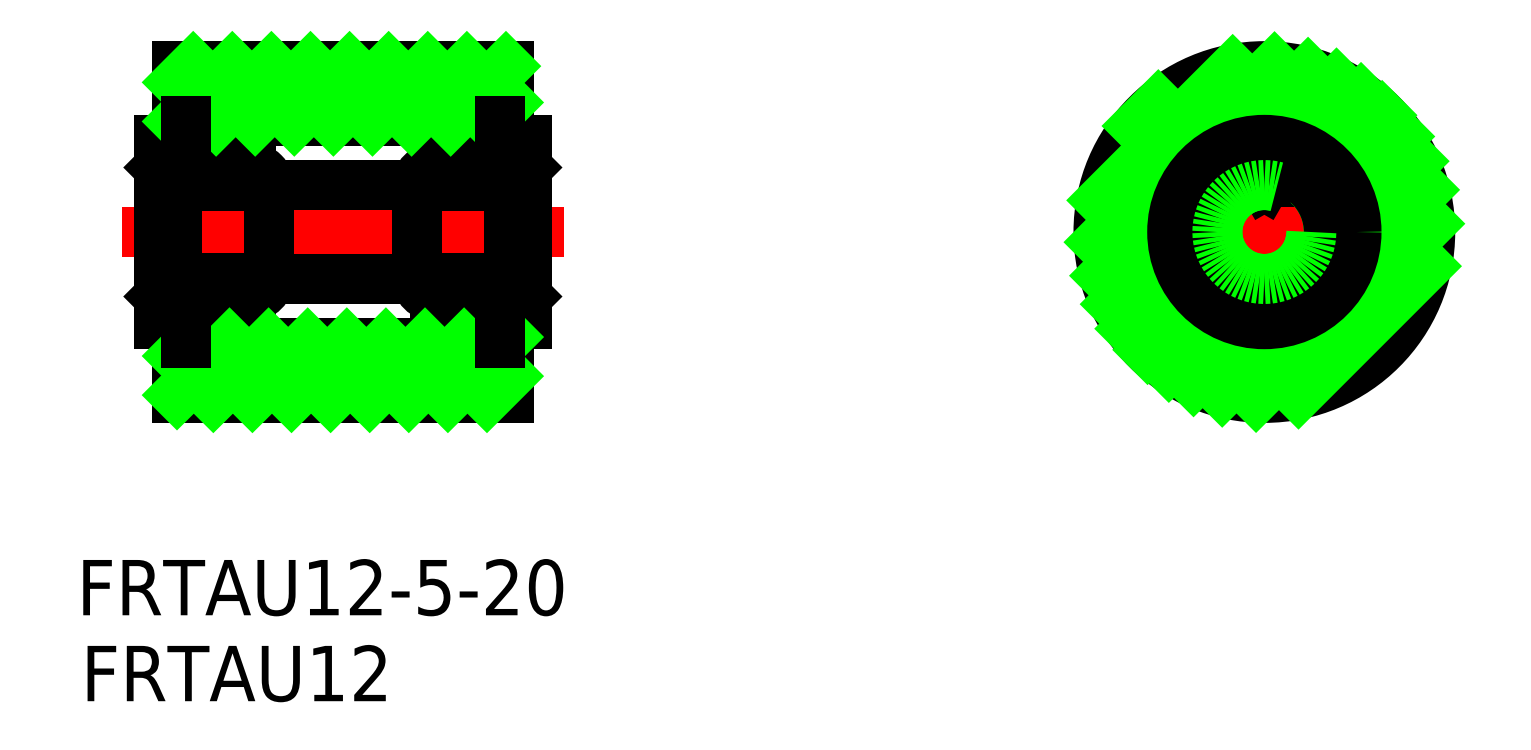
<metadata>
{"format":"dxf","ext":"dxf","renderer":"ezdxf+matplotlib","layout":"modelspace","background":"white","min_lineweight":24,"dpi":150}
</metadata>
<code>
0
SECTION
2
ENTITIES
0
LINE
8
CENTER
10
3
20
0
30
0
11
27
21
0
31
0
0
LINE
8
0
10
7
20
-3.5
30
0
11
10
21
-3.5
31
0
0
LINE
8
0
10
6
20
-5.5
30
0
11
6
21
-4.5
31
0
0
LINE
8
0
10
11
20
-2.5
30
0
11
11
21
2.5
31
0
0
ARC
8
0
10
10
20
-2.5
30
0
40
1
50
270
51
0
0
ARC
8
0
10
7
20
-4.5
30
0
40
1
50
90
51
180
0
LINE
8
0
10
6
20
-2.5
30
0
11
6
21
2.5
31
0
0
LINE
8
0
10
6
20
-2.5
30
0
11
11
21
-2.5
31
0
0
LINE
8
0
10
5
20
-3.5
30
0
11
6
21
-2.5
31
0
0
LINE
8
0
10
25
20
-5
30
0
11
25
21
5
31
0
0
LINE
8
0
10
19
20
2.5
30
0
11
19
21
-2.5
31
0
0
LINE
8
0
10
19
20
-2.5
30
0
11
24
21
-2.5
31
0
0
LINE
8
0
10
23
20
-3.5
30
0
11
20
21
-3.5
31
0
0
LINE
8
0
10
25
20
-3.5
30
0
11
24
21
-2.5
31
0
0
ARC
8
0
10
23
20
-4.5
30
0
40
1
50
0
51
90
0
LINE
8
0
10
24
20
-5.5
30
0
11
24
21
-4.5
31
0
0
ARC
8
0
10
20
20
-2.5
30
0
40
1
50
180
51
270
0
LINE
8
0
10
23.5
20
-6
30
0
11
6.5
21
-6
31
0
0
LINE
8
0
10
6
20
-5.5
30
0
11
6.5
21
-6
31
0
0
LINE
8
0
10
23.5
20
-6
30
0
11
24
21
-5.5
31
0
0
INSERT
8
0
2
*U14
10
0
20
0
30
0
0
INSERT
8
0
2
*U15
10
0
20
0
30
0
0
LINE
8
0
10
24
20
-9
30
0
11
6
21
-9
31
0
0
LINE
8
0
10
6
20
-5.5
30
0
11
6
21
-9
31
0
0
LINE
8
0
10
24
20
-5.5
30
0
11
24
21
-9
31
0
0
LINE
8
0
10
7
20
3.5
30
0
11
10
21
3.5
31
0
0
LINE
8
0
10
6
20
5.5
30
0
11
6
21
4.5
31
0
0
ARC
8
0
10
10
20
2.5
30
0
40
1
50
0
51
90
0
ARC
8
0
10
7
20
4.5
30
0
40
1
50
180
51
270
0
LINE
8
0
10
6
20
2.5
30
0
11
11
21
2.5
31
0
0
LINE
8
0
10
5
20
3.5
30
0
11
6
21
2.5
31
0
0
LINE
8
0
10
5
20
-5
30
0
11
5
21
5
31
0
0
LINE
8
0
10
24
20
-2.5
30
0
11
24
21
2.5
31
0
0
LINE
8
0
10
19
20
2.5
30
0
11
24
21
2.5
31
0
0
LINE
8
0
10
23
20
3.5
30
0
11
20
21
3.5
31
0
0
LINE
8
0
10
25
20
3.5
30
0
11
24
21
2.5
31
0
0
ARC
8
0
10
23
20
4.5
30
0
40
1
50
270
51
0
0
LINE
8
0
10
24
20
5.5
30
0
11
24
21
4.5
31
0
0
ARC
8
0
10
20
20
2.5
30
0
40
1
50
90
51
180
0
LINE
8
0
10
23.5
20
6
30
0
11
6.5
21
6
31
0
0
LINE
8
0
10
24
20
9
30
0
11
6
21
9
31
0
0
LINE
8
0
10
6
20
5.5
30
0
11
6.5
21
6
31
0
0
LINE
8
0
10
23.5
20
6
30
0
11
24
21
5.5
31
0
0
LINE
8
0
10
6
20
5.5
30
0
11
6
21
9
31
0
0
LINE
8
0
10
24
20
5.5
30
0
11
24
21
9
31
0
0
LINE
8
0
10
5
20
-5
30
0
11
6
21
-5
31
0
0
LINE
8
0
10
5
20
5
30
0
11
6
21
5
31
0
0
LINE
8
0
10
25
20
5
30
0
11
24
21
5
31
0
0
LINE
8
0
10
25
20
-5
30
0
11
24
21
-5
31
0
0
LINE
8
CENTER
10
65
20
10
30
0
11
65
21
-10
31
0
0
CIRCLE
8
0
10
65
20
2.4e-15
30
0
40
2.5
0
LINE
8
CENTER
10
55
20
2.5e-15
30
0
11
75
21
2.4e-15
31
0
0
CIRCLE
8
0
10
65
20
2.4e-15
30
0
40
3.5
0
LINE
8
0
10
65
20
2.5
30
0
11
66.6
21
5.263
31
0
0
LINE
8
0
10
65
20
2.5
30
0
11
63.4
21
5.263
31
0
0
LINE
8
0
10
6
20
8.121
30
0
11
6.879
21
9
31
0
0
LINE
8
0
10
6
20
6
30
0
11
9
21
9
31
0
0
LINE
8
0
10
8.121
20
6
30
0
11
11.12
21
9
31
0
0
LINE
8
0
10
10.24
20
6
30
0
11
13.24
21
9
31
0
0
LINE
8
0
10
12.36
20
6
30
0
11
15.36
21
9
31
0
0
LINE
8
0
10
14.49
20
6
30
0
11
17.49
21
9
31
0
0
LINE
8
0
10
16.61
20
6
30
0
11
19.61
21
9
31
0
0
LINE
8
0
10
18.73
20
6
30
0
11
21.73
21
9
31
0
0
LINE
8
0
10
20.85
20
6
30
0
11
23.85
21
9
31
0
0
LINE
8
0
10
22.97
20
6
30
0
11
24
21
7.029
31
0
0
LINE
8
0
10
6
20
-6.728
30
0
11
6.728
21
-6
31
0
0
LINE
8
0
10
6
20
-8.849
30
0
11
8.849
21
-6
31
0
0
LINE
8
0
10
7.971
20
-9
30
0
11
10.97
21
-6
31
0
0
LINE
8
0
10
10.09
20
-9
30
0
11
13.09
21
-6
31
0
0
LINE
8
0
10
12.21
20
-9
30
0
11
15.21
21
-6
31
0
0
LINE
8
0
10
14.33
20
-9
30
0
11
17.33
21
-6
31
0
0
LINE
8
0
10
16.46
20
-9
30
0
11
19.46
21
-6
31
0
0
LINE
8
0
10
18.58
20
-9
30
0
11
21.58
21
-6
31
0
0
LINE
8
0
10
20.7
20
-9
30
0
11
24
21
-5.698
31
0
0
LINE
8
0
10
22.82
20
-9
30
0
11
24
21
-7.82
31
0
0
CIRCLE
8
0
10
65
20
2.4e-15
30
0
40
9
0
CIRCLE
8
0
10
65
20
1.8e-15
30
0
40
5.5
0
LINE
8
0
10
58.08
20
5.753
30
0
11
59.25
21
6.921
31
0
0
LINE
8
0
10
56.17
20
1.718
30
0
11
63.28
21
8.834
31
0
0
LINE
8
0
10
56.02
20
-0.5515
30
0
11
60.31
21
3.739
31
0
0
LINE
8
0
10
61.26
20
4.692
30
0
11
65.55
21
8.983
31
0
0
LINE
8
0
10
56.32
20
-2.372
30
0
11
59.01
21
0.3187
31
0
0
LINE
8
0
10
64.68
20
5.992
30
0
11
67.37
21
8.682
31
0
0
LINE
8
0
10
56.9
20
-3.915
30
0
11
59.22
21
-1.595
31
0
0
LINE
8
0
10
66.6
20
5.784
30
0
11
68.91
21
8.104
31
0
0
LINE
8
0
10
57.69
20
-5.246
30
0
11
59.85
21
-3.081
31
0
0
LINE
8
0
10
68.08
20
5.149
30
0
11
70.25
21
7.313
31
0
0
LINE
8
0
10
58.66
20
-6.391
30
0
11
60.78
21
-4.269
31
0
0
LINE
8
0
10
69.27
20
4.216
30
0
11
71.39
21
6.337
31
0
0
LINE
8
0
10
59.82
20
-7.358
30
0
11
61.99
21
-5.188
31
0
0
LINE
8
0
10
70.19
20
3.013
30
0
11
72.36
21
5.183
31
0
0
LINE
8
0
10
61.16
20
-8.139
30
0
11
63.49
21
-5.807
31
0
0
LINE
8
0
10
70.81
20
1.51
30
0
11
73.14
21
3.842
31
0
0
LINE
8
0
10
62.71
20
-8.705
30
0
11
65.43
21
-5.984
31
0
0
LINE
8
0
10
70.98
20
-0.4334
30
0
11
73.7
21
2.287
31
0
0
LINE
8
0
10
64.55
20
-8.989
30
0
11
73.99
21
0.4498
31
0
0
LINE
8
0
10
66.85
20
-8.807
30
0
11
73.81
21
-1.853
31
0
0
LINE
8
0
10
60.31
20
3.739
30
0
11
61.26
21
4.692
31
0
0
LINE
8
0
10
59.01
20
0.3187
30
0
11
59.57
21
0.8813
31
0
0
LINE
8
0
10
64.12
20
5.429
30
0
11
64.68
21
5.992
31
0
0
LINE
8
0
10
59.22
20
-1.595
30
0
11
59.63
21
-1.182
31
0
0
LINE
8
0
10
66.18
20
5.371
30
0
11
66.6
21
5.784
31
0
0
LINE
8
0
10
59.85
20
-3.081
30
0
11
60.22
21
-2.715
31
0
0
LINE
8
0
10
67.72
20
4.783
30
0
11
68.08
21
5.149
31
0
0
LINE
8
0
10
60.78
20
-4.269
30
0
11
61.14
21
-3.916
31
0
0
LINE
8
0
10
68.92
20
3.862
30
0
11
69.27
21
4.216
31
0
0
LINE
8
0
10
61.99
20
-5.188
30
0
11
62.35
21
-4.821
31
0
0
LINE
8
0
10
69.82
20
2.646
30
0
11
70.19
21
3.013
31
0
0
LINE
8
0
10
63.49
20
-5.807
30
0
11
63.91
21
-5.39
31
0
0
LINE
8
0
10
70.39
20
1.094
30
0
11
70.81
21
1.51
31
0
0
LINE
8
0
10
65.43
20
-5.984
30
0
11
66.01
21
-5.406
31
0
0
LINE
8
0
10
70.41
20
-1.011
30
0
11
70.98
21
-0.4334
31
0
0
CIRCLE
8
0
10
65
20
2.4e-15
30
0
40
3.5
0
CIRCLE
8
0
10
65
20
1.8e-15
30
0
40
5
0
LINE
8
0
10
11
20
2.55
30
0
11
19
21
2.55
31
0
0
LINE
8
0
10
11
20
-2.55
30
0
11
19
21
-2.55
31
0
0
CIRCLE
8
0
10
65
20
2.4e-15
30
0
40
2.55
0
LINE
8
0
10
23.5
20
6
30
0
11
23.5
21
3.634
31
0
0
LINE
8
0
10
23.5
20
-3.634
30
0
11
23.5
21
-6
31
0
0
LINE
8
0
10
6.5
20
6
30
0
11
6.5
21
3.634
31
0
0
LINE
8
0
10
6.5
20
-3.634
30
0
11
6.5
21
-6
31
0
0
ENDSEC
0
EOF

</code>
